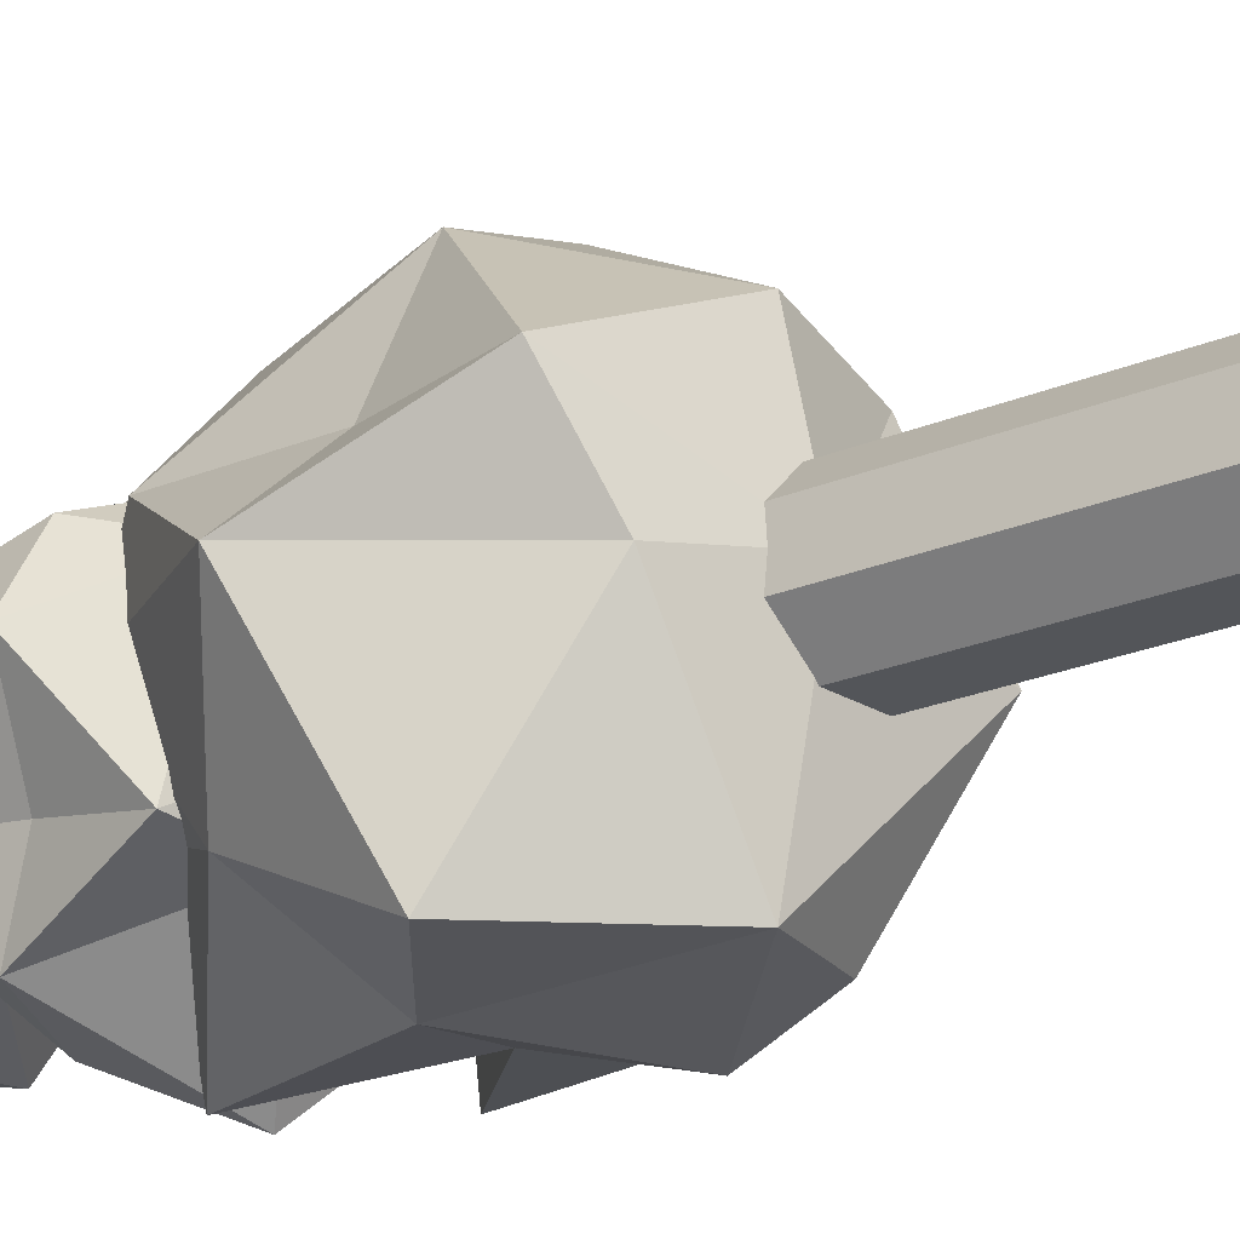
<metadata>
{"format":"obj","ext":"obj","renderer":"f3d","projection":"perspective","resolution":1024,"background":"white","views":[{"elev":-23.9,"azim":-55.1,"up":"+Z"}]}
</metadata>
<code>
g tree_4
v -0.06283 -0.005329 0.02872
v -0.06311 -0.005329 -0.0244
v -0.06311 0.659 -0.0244
v -0.06283 0.659 0.02872
v -0.02574 -0.005329 -0.06216
v 0.02738 -0.005329 -0.06244
v 0.02738 0.659 -0.06244
v -0.02574 0.659 -0.06216
v -0.02507 -0.005329 0.06608
v -0.06283 -0.005329 0.02872
v -0.06283 0.659 0.02872
v -0.02507 0.659 0.06608
v -0.06311 -0.005329 -0.0244
v -0.02574 -0.005329 -0.06216
v -0.02574 0.659 -0.06216
v -0.06311 0.659 -0.0244
v 0.02805 -0.005329 0.0658
v -0.02507 -0.005329 0.06608
v -0.02507 0.659 0.06608
v 0.02805 0.659 0.0658
v 0.06541 -0.005329 0.02805
v 0.02805 -0.005329 0.0658
v 0.02805 0.659 0.0658
v 0.06541 0.659 0.02805
v 0.06514 -0.005329 -0.02507
v 0.06541 -0.005329 0.02805
v 0.06541 0.659 0.02805
v 0.06514 0.659 -0.02507
v 0.02738 -0.005329 -0.06244
v 0.06514 -0.005329 -0.02507
v 0.06514 0.659 -0.02507
v 0.02738 0.659 -0.06244
v -0.04986 1.256 0.07474
v -0.07548 1.203 0.0546
v -0.1078 1.271 -0.01464
v 0.1038 1.188 0.07171
v 0.06976 1.115 0.07844
v 0.0569 1.204 0.1116
v 0.1254 1.156 0.03276
v 0.1105 1.102 0.01765
v 0.06196 1.152 0.05138
v 0.02766 1.062 0.05758
v 0.006735 1.084 0.00688
v -0.05016 1.09 0.06949
v -0.05016 1.09 0.06949
v -0.05324 1.138 0.08588
v 0.02766 1.062 0.05758
v 0.02766 1.062 0.05758
v 0.0569 1.204 0.1116
v 0.06976 1.115 0.07844
v 0.006735 1.084 0.00688
v -0.01028 1.067 -0.03108
v -0.06218 1.099 -0.007245
v 0.02087 1.259 0.01694
v -0.04871 1.28 -0.06385
v -0.01668 1.313 -0.05012
v 0.1158 1.305 -0.01721
v 0.09581 1.316 0.0449
v 0.03875 1.299 -0.03923
v 0.006735 1.084 0.00688
v 0.02766 1.062 0.05758
v 0.06085 1.075 -0.05083
v 0.1041 1.226 0.02878
v 0.1158 1.305 -0.01721
v 0.1263 1.216 -0.03874
v 0.1263 1.216 -0.03874
v 0.1158 1.305 -0.01721
v 0.07133 1.246 -0.0778
v 0.1158 1.305 -0.01721
v 0.1041 1.226 0.02878
v 0.09581 1.316 0.0449
v 0.0569 1.204 0.1116
v 0.1053 1.282 0.08815
v 0.1038 1.188 0.07171
v -0.05599 1.249 -0.1014
v -0.04871 1.28 -0.06385
v -0.1078 1.271 -0.01464
v 0.007937 1.338 0.04824
v 0.03875 1.299 -0.03923
v 0.09581 1.316 0.0449
v -0.01668 1.313 -0.05012
v -0.04871 1.28 -0.06385
v -0.05599 1.249 -0.1014
v 0.06976 1.115 0.07844
v 0.1038 1.188 0.07171
v 0.06196 1.152 0.05138
v 0.02766 1.062 0.05758
v 0.1105 1.102 0.01765
v 0.06085 1.075 -0.05083
v -0.04871 1.28 -0.06385
v 0.02087 1.259 0.01694
v -0.1078 1.271 -0.01464
v -0.06218 1.099 -0.007245
v -0.05016 1.09 0.06949
v 0.006735 1.084 0.00688
v -0.01668 1.313 -0.05012
v 0.07133 1.246 -0.0778
v 0.03875 1.299 -0.03923
v -0.05549 1.226 0.1228
v -0.05324 1.138 0.08588
v -0.07548 1.203 0.0546
v -0.1171 1.176 -0.04911
v -0.06218 1.099 -0.007245
v -0.05146 1.113 -0.1071
v 0.1158 1.305 -0.01721
v 0.03875 1.299 -0.03923
v 0.07133 1.246 -0.0778
v 0.06976 1.115 0.07844
v 0.06196 1.152 0.05138
v 0.1105 1.102 0.01765
v 0.0569 1.204 0.1116
v 0.02766 1.062 0.05758
v 0.01592 1.189 0.1135
v -0.05324 1.138 0.08588
v -0.05549 1.226 0.1228
v 0.01592 1.189 0.1135
v 0.1254 1.156 0.03276
v 0.1263 1.216 -0.03874
v 0.108 1.196 -0.04934
v 0.01592 1.189 0.1135
v -0.05549 1.226 0.1228
v -0.04986 1.256 0.07474
v -0.01668 1.313 -0.05012
v 0.05254 1.227 -0.1107
v 0.07133 1.246 -0.0778
v 0.005288 1.196 -0.1174
v -0.01509 1.209 -0.1398
v -0.05146 1.113 -0.1071
v 0.006383 1.097 -0.08383
v 0.1043 1.157 -0.1156
v 0.005288 1.196 -0.1174
v 0.1263 1.216 -0.03874
v 0.1254 1.156 0.03276
v 0.1041 1.226 0.02878
v 0.1105 1.102 0.01765
v 0.02766 1.062 0.05758
v 0.06976 1.115 0.07844
v -0.05146 1.113 -0.1071
v -0.01509 1.209 -0.1398
v -0.04897 1.185 -0.08676
v -0.1107 1.088 0.005266
v -0.07902 1.117 0.06905
v -0.05016 1.09 0.06949
v -0.05599 1.249 -0.1014
v -0.01509 1.209 -0.1398
v -0.01668 1.313 -0.05012
v 0.1254 1.156 0.03276
v 0.108 1.196 -0.04934
v 0.1237 1.118 -0.04817
v -0.1107 1.088 0.005266
v -0.06218 1.099 -0.007245
v -0.1171 1.176 -0.04911
v 0.05254 1.227 -0.1107
v -0.01668 1.313 -0.05012
v -0.01509 1.209 -0.1398
v -0.04986 1.256 0.07474
v 0.007937 1.338 0.04824
v 0.0194 1.283 0.08808
v 0.01592 1.189 0.1135
v 0.0194 1.283 0.08808
v 0.0569 1.204 0.1116
v 0.06085 1.075 -0.05083
v 0.006383 1.097 -0.08383
v -0.01028 1.067 -0.03108
v -0.05324 1.138 0.08588
v -0.07902 1.117 0.06905
v -0.07548 1.203 0.0546
v 0.1105 1.102 0.01765
v 0.1254 1.156 0.03276
v 0.1237 1.118 -0.04817
v -0.07548 1.203 0.0546
v -0.04986 1.256 0.07474
v -0.05549 1.226 0.1228
v 0.1237 1.118 -0.04817
v 0.108 1.196 -0.04934
v 0.1043 1.157 -0.1156
v 0.0194 1.283 0.08808
v 0.01592 1.189 0.1135
v -0.04986 1.256 0.07474
v 0.01592 1.189 0.1135
v 0.02766 1.062 0.05758
v -0.05324 1.138 0.08588
v -0.1171 1.176 -0.04911
v -0.1237 1.164 0.005657
v -0.1107 1.088 0.005266
v -0.1078 1.271 -0.01464
v -0.1171 1.176 -0.04911
v -0.05599 1.249 -0.1014
v 0.1041 1.226 0.02878
v 0.1038 1.188 0.07171
v 0.1053 1.282 0.08815
v 0.007937 1.338 0.04824
v -0.04986 1.256 0.07474
v 0.02087 1.259 0.01694
v -0.1171 1.176 -0.04911
v -0.05146 1.113 -0.1071
v -0.04897 1.185 -0.08676
v -0.1107 1.088 0.005266
v -0.1237 1.164 0.005657
v -0.07902 1.117 0.06905
v 0.1053 1.282 0.08815
v 0.0194 1.283 0.08808
v 0.1041 1.226 0.02878
v -0.07548 1.203 0.0546
v -0.07902 1.117 0.06905
v -0.1237 1.164 0.005657
v -0.1237 1.164 0.005657
v -0.1078 1.271 -0.01464
v -0.07548 1.203 0.0546
v 0.108 1.196 -0.04934
v 0.07133 1.246 -0.0778
v 0.05254 1.227 -0.1107
v -0.04897 1.185 -0.08676
v -0.05599 1.249 -0.1014
v -0.1171 1.176 -0.04911
v -0.01028 1.067 -0.03108
v -0.05146 1.113 -0.1071
v -0.06218 1.099 -0.007245
v -0.1078 1.271 -0.01464
v 0.02087 1.259 0.01694
v -0.04986 1.256 0.07474
v -0.05146 1.113 -0.1071
v -0.01028 1.067 -0.03108
v 0.006383 1.097 -0.08383
v -0.01509 1.209 -0.1398
v -0.05599 1.249 -0.1014
v -0.04897 1.185 -0.08676
v -0.05146 1.113 -0.1071
v 0.006383 1.097 -0.08383
v 0.005288 1.196 -0.1174
v 0.1053 1.282 0.08815
v 0.0569 1.204 0.1116
v 0.0194 1.283 0.08808
v 0.006383 1.097 -0.08383
v 0.06085 1.075 -0.05083
v 0.1237 1.118 -0.04817
v 0.1041 1.226 0.02878
v 0.06196 1.152 0.05138
v 0.1038 1.188 0.07171
v 0.06085 1.075 -0.05083
v -0.01028 1.067 -0.03108
v 0.006735 1.084 0.00688
v 0.005288 1.196 -0.1174
v 0.05254 1.227 -0.1107
v -0.01509 1.209 -0.1398
v 0.1237 1.118 -0.04817
v 0.06085 1.075 -0.05083
v 0.1105 1.102 0.01765
v 0.1043 1.157 -0.1156
v 0.05254 1.227 -0.1107
v 0.005288 1.196 -0.1174
v -0.05016 1.09 0.06949
v -0.06218 1.099 -0.007245
v -0.1107 1.088 0.005266
v -0.1171 1.176 -0.04911
v -0.1078 1.271 -0.01464
v -0.1237 1.164 0.005657
v 0.05254 1.227 -0.1107
v 0.1043 1.157 -0.1156
v 0.108 1.196 -0.04934
v 0.0194 1.283 0.08808
v 0.007937 1.338 0.04824
v 0.09581 1.316 0.0449
v 0.09581 1.316 0.0449
v 0.1041 1.226 0.02878
v 0.0194 1.283 0.08808
v 0.1263 1.216 -0.03874
v 0.07133 1.246 -0.0778
v 0.108 1.196 -0.04934
v -0.05324 1.138 0.08588
v -0.05016 1.09 0.06949
v -0.07902 1.117 0.06905
v 0.06196 1.152 0.05138
v 0.1041 1.226 0.02878
v 0.1254 1.156 0.03276
v 0.1237 1.118 -0.04817
v 0.1043 1.157 -0.1156
v 0.006383 1.097 -0.08383
v -0.01668 1.313 -0.05012
v 0.007937 1.338 0.04824
v 0.02087 1.259 0.01694
v 0.007937 1.338 0.04824
v -0.01668 1.313 -0.05012
v 0.03875 1.299 -0.03923
v -0.009695 1.064 0.1312
v -0.05436 0.9905 0.1245
v -0.1407 1.085 0.06313
v 0.1734 0.9697 0.02234
v 0.1276 0.9004 0.04199
v 0.1223 0.9824 0.1207
v 0.1727 0.9258 -0.03935
v 0.1445 0.8507 -0.04739
v 0.1276 0.9004 0.04199
v 0.07197 0.7958 0.05746
v -0.01324 0.8128 -0.01528
v -0.03923 0.8508 0.1376
v -0.03923 0.8508 0.1376
v -0.00614 0.9001 0.1469
v 0.07197 0.7958 0.05746
v 0.07197 0.7958 0.05746
v 0.1223 0.9824 0.1207
v 0.1276 0.9004 0.04199
v 0.1443 1.023 -0.02955
v 0.1276 0.9004 0.04199
v 0.1734 0.9697 0.02234
v 0.03597 1.069 0.01314
v -0.1181 1.09 -0.04818
v -0.05518 1.144 -0.04197
v 0.127 1.132 -0.09301
v 0.1454 1.147 -0.004475
v 0.01907 1.123 -0.0668
v -0.01324 0.8128 -0.01528
v 0.07197 0.7958 0.05746
v 0.101 0.8317 -0.1189
v 0.1443 1.023 -0.02955
v 0.127 1.132 -0.09301
v 0.1022 0.9932 -0.1293
v 0.1022 0.9932 -0.1293
v 0.127 1.132 -0.09301
v 0.01222 1.043 -0.1479
v 0.127 1.132 -0.09301
v 0.1443 1.023 -0.02955
v 0.1454 1.147 -0.004475
v 0.1223 0.9824 0.1207
v 0.1864 1.1 0.04118
v 0.1734 0.9697 0.02234
v 0.1454 1.147 -0.004475
v 0.1443 1.023 -0.02955
v 0.08289 1.102 0.09987
v 0.04181 1.178 0.05971
v 0.01907 1.123 -0.0668
v 0.1454 1.147 -0.004475
v 0.08289 1.102 0.09987
v 0.04181 1.178 0.05971
v 0.1454 1.147 -0.004475
v 0.1276 0.9004 0.04199
v 0.1443 1.023 -0.02955
v 0.1727 0.9258 -0.03935
v 0.07197 0.7958 0.05746
v 0.1445 0.8507 -0.04739
v 0.101 0.8317 -0.1189
v -0.1181 1.09 -0.04818
v 0.03597 1.069 0.01314
v -0.1407 1.085 0.06313
v -0.1073 0.8457 0.07373
v -0.03923 0.8508 0.1376
v -0.01324 0.8128 -0.01528
v -0.05518 1.144 -0.04197
v 0.01222 1.043 -0.1479
v 0.01907 1.123 -0.0668
v 0.01644 1.023 0.193
v -0.00614 0.9001 0.1469
v -0.05436 0.9905 0.1245
v -0.1755 0.9541 0.02797
v -0.1073 0.8457 0.07373
v -0.1361 0.8655 -0.0868
v 0.127 1.132 -0.09301
v 0.01907 1.123 -0.0668
v 0.01222 1.043 -0.1479
v 0.101 0.8317 -0.1189
v 0.04573 0.9269 -0.2037
v -0.05047 0.8442 -0.09839
v -0.1361 0.8655 -0.0868
v -0.05047 0.8442 -0.09839
v -0.103 0.9984 -0.1423
v -0.00614 0.9001 0.1469
v 0.01644 1.023 0.193
v 0.1223 0.9824 0.1207
v 0.01222 1.043 -0.1479
v 0.04573 0.9269 -0.2037
v 0.1022 0.9932 -0.1293
v 0.1223 0.9824 0.1207
v 0.01644 1.023 0.193
v -0.009695 1.064 0.1312
v 0.1864 1.1 0.04118
v 0.1223 0.9824 0.1207
v 0.08289 1.102 0.09987
v 0.04181 1.178 0.05971
v -0.05518 1.144 -0.04197
v 0.01907 1.123 -0.0668
v -0.05047 0.8442 -0.09839
v 0.04573 0.9269 -0.2037
v -0.103 0.9984 -0.1423
v 0.1022 0.9932 -0.1293
v 0.1727 0.9258 -0.03935
v 0.1443 1.023 -0.02955
v 0.1445 0.8507 -0.04739
v 0.07197 0.7958 0.05746
v 0.1276 0.9004 0.04199
v -0.1361 0.8655 -0.0868
v -0.103 0.9984 -0.1423
v -0.1192 0.9662 -0.06402
v -0.1755 0.9541 0.02797
v -0.1407 1.085 0.06313
v -0.146 0.9371 0.0985
v -0.1181 1.09 -0.04818
v -0.103 0.9984 -0.1423
v -0.05518 1.144 -0.04197
v 0.1727 0.9258 -0.03935
v 0.1022 0.9932 -0.1293
v 0.101 0.8317 -0.1189
v 0.04573 0.9269 -0.2037
v 0.01222 1.043 -0.1479
v -0.103 0.9984 -0.1423
v 0.01222 1.043 -0.1479
v -0.05518 1.144 -0.04197
v -0.103 0.9984 -0.1423
v -0.009695 1.064 0.1312
v 0.04181 1.178 0.05971
v 0.08289 1.102 0.09987
v -0.05518 1.144 -0.04197
v 0.04181 1.178 0.05971
v 0.03597 1.069 0.01314
v 0.101 0.8317 -0.1189
v -0.05047 0.8442 -0.09839
v -0.01324 0.8128 -0.01528
v -0.00614 0.9001 0.1469
v -0.03923 0.8508 0.1376
v -0.05436 0.9905 0.1245
v 0.1445 0.8507 -0.04739
v 0.1727 0.9258 -0.03935
v 0.101 0.8317 -0.1189
v -0.05436 0.9905 0.1245
v -0.009695 1.064 0.1312
v 0.01644 1.023 0.193
v 0.101 0.8317 -0.1189
v 0.1022 0.9932 -0.1293
v 0.04573 0.9269 -0.2037
v 0.08289 1.102 0.09987
v 0.1223 0.9824 0.1207
v -0.009695 1.064 0.1312
v 0.1223 0.9824 0.1207
v 0.07197 0.7958 0.05746
v -0.00614 0.9001 0.1469
v -0.1755 0.9541 0.02797
v -0.146 0.9371 0.0985
v -0.1073 0.8457 0.07373
v -0.1407 1.085 0.06313
v -0.1755 0.9541 0.02797
v -0.1181 1.09 -0.04818
v 0.1443 1.023 -0.02955
v 0.1734 0.9697 0.02234
v 0.1864 1.1 0.04118
v 0.04181 1.178 0.05971
v -0.009695 1.064 0.1312
v 0.03597 1.069 0.01314
v -0.1755 0.9541 0.02797
v -0.1361 0.8655 -0.0868
v -0.1192 0.9662 -0.06402
v -0.1073 0.8457 0.07373
v -0.146 0.9371 0.0985
v -0.03923 0.8508 0.1376
v 0.1864 1.1 0.04118
v 0.08289 1.102 0.09987
v 0.1443 1.023 -0.02955
v -0.05436 0.9905 0.1245
v -0.03923 0.8508 0.1376
v -0.146 0.9371 0.0985
v -0.146 0.9371 0.0985
v -0.1407 1.085 0.06313
v -0.05436 0.9905 0.1245
v -0.103 0.9984 -0.1423
v -0.1181 1.09 -0.04818
v -0.1192 0.9662 -0.06402
v -0.1192 0.9662 -0.06402
v -0.1181 1.09 -0.04818
v -0.1755 0.9541 0.02797
v -0.01324 0.8128 -0.01528
v -0.1361 0.8655 -0.0868
v -0.1073 0.8457 0.07373
v -0.1407 1.085 0.06313
v 0.03597 1.069 0.01314
v -0.009695 1.064 0.1312
v -0.1361 0.8655 -0.0868
v -0.01324 0.8128 -0.01528
v -0.05047 0.8442 -0.09839
v 0.1354 0.8527 0.1261
v 0.0922 0.7542 0.1682
v -0.04262 0.8798 0.2104
v 0.1674 0.7265 -0.1564
v 0.1513 0.634 -0.09175
v 0.2308 0.7434 -0.02268
v 0.1013 0.6679 -0.2054
v 0.06997 0.5676 -0.1819
v 0.1513 0.634 -0.09175
v 0.1229 0.4944 -0.02018
v -0.02317 0.5171 0.01172
v 0.1184 0.5678 0.1627
v 0.1184 0.5678 0.1627
v 0.155 0.6336 0.135
v 0.1229 0.4944 -0.02018
v 0.1229 0.4944 -0.02018
v 0.2308 0.7434 -0.02268
v 0.1513 0.634 -0.09175
v 0.0888 0.7975 -0.1673
v 0.1513 0.634 -0.09175
v 0.1674 0.7265 -0.1564
v 0.04674 0.8591 -0.01766
v -0.1427 0.8873 0.09663
v -0.08537 0.9589 0.03476
v 0.007345 0.9433 -0.2
v 0.1163 0.9629 -0.1482
v -0.05186 0.9314 -0.06419
v -0.02317 0.5171 0.01172
v 0.1229 0.4944 -0.02018
v -0.04108 0.5422 -0.1933
v 0.0888 0.7975 -0.1673
v 0.007345 0.9433 -0.2
v -0.05118 0.7578 -0.2029
v -0.05118 0.7578 -0.2029
v 0.007345 0.9433 -0.2
v -0.1436 0.8236 -0.1223
v 0.007345 0.9433 -0.2
v 0.0888 0.7975 -0.1673
v 0.1163 0.9629 -0.1482
v 0.2308 0.7434 -0.02268
v 0.1979 0.9001 -0.1549
v 0.1674 0.7265 -0.1564
v 0.1163 0.9629 -0.1482
v 0.0888 0.7975 -0.1673
v 0.1768 0.9031 0.002432
v 0.101 1.004 0.0137
v -0.05186 0.9314 -0.06419
v 0.1163 0.9629 -0.1482
v 0.1768 0.9031 0.002432
v 0.101 1.004 0.0137
v 0.1163 0.9629 -0.1482
v 0.1513 0.634 -0.09175
v 0.0888 0.7975 -0.1673
v 0.1013 0.6679 -0.2054
v 0.1229 0.4944 -0.02018
v 0.06997 0.5676 -0.1819
v -0.04108 0.5422 -0.1933
v -0.1427 0.8873 0.09663
v 0.04674 0.8591 -0.01766
v -0.04262 0.8798 0.2104
v -0.004427 0.561 0.1835
v 0.1184 0.5678 0.1627
v -0.02317 0.5171 0.01172
v -0.08537 0.9589 0.03476
v -0.1436 0.8236 -0.1223
v -0.05186 0.9314 -0.06419
v 0.2222 0.7978 0.1482
v 0.155 0.6336 0.135
v 0.0922 0.7542 0.1682
v -0.1081 0.7056 0.2191
v -0.004427 0.561 0.1835
v -0.1983 0.5873 0.0846
v 0.007345 0.9433 -0.2
v -0.05186 0.9314 -0.06419
v -0.1436 0.8236 -0.1223
v -0.04108 0.5422 -0.1933
v -0.1759 0.6693 -0.203
v -0.1415 0.559 -0.01576
v -0.1983 0.5873 0.0846
v -0.1415 0.559 -0.01576
v -0.2306 0.7648 0.004635
v 0.155 0.6336 0.135
v 0.2222 0.7978 0.1482
v 0.2308 0.7434 -0.02268
v -0.1436 0.8236 -0.1223
v -0.1759 0.6693 -0.203
v -0.05118 0.7578 -0.2029
v 0.2308 0.7434 -0.02268
v 0.2222 0.7978 0.1482
v 0.1354 0.8527 0.1261
v 0.1979 0.9001 -0.1549
v 0.2308 0.7434 -0.02268
v 0.1768 0.9031 0.002432
v 0.101 1.004 0.0137
v -0.08537 0.9589 0.03476
v -0.05186 0.9314 -0.06419
v -0.1415 0.559 -0.01576
v -0.1759 0.6693 -0.203
v -0.2306 0.7648 0.004635
v -0.05118 0.7578 -0.2029
v 0.1013 0.6679 -0.2054
v 0.0888 0.7975 -0.1673
v 0.06997 0.5676 -0.1819
v 0.1229 0.4944 -0.02018
v 0.1513 0.634 -0.09175
v -0.1983 0.5873 0.0846
v -0.2306 0.7648 0.004635
v -0.1604 0.7217 0.085
v -0.1081 0.7056 0.2191
v -0.04262 0.8798 0.2104
v -0.00931 0.6829 0.2446
v -0.1427 0.8873 0.09663
v -0.2306 0.7648 0.004635
v -0.08537 0.9589 0.03476
v 0.1013 0.6679 -0.2054
v -0.05118 0.7578 -0.2029
v -0.04108 0.5422 -0.1933
v -0.1759 0.6693 -0.203
v -0.1436 0.8236 -0.1223
v -0.2306 0.7648 0.004635
v -0.1436 0.8236 -0.1223
v -0.08537 0.9589 0.03476
v -0.2306 0.7648 0.004635
v 0.1354 0.8527 0.1261
v 0.101 1.004 0.0137
v 0.1768 0.9031 0.002432
v -0.08537 0.9589 0.03476
v 0.101 1.004 0.0137
v 0.04674 0.8591 -0.01766
v -0.04108 0.5422 -0.1933
v -0.1415 0.559 -0.01576
v -0.02317 0.5171 0.01172
v 0.155 0.6336 0.135
v 0.1184 0.5678 0.1627
v 0.0922 0.7542 0.1682
v 0.06997 0.5676 -0.1819
v 0.1013 0.6679 -0.2054
v -0.04108 0.5422 -0.1933
v 0.0922 0.7542 0.1682
v 0.1354 0.8527 0.1261
v 0.2222 0.7978 0.1482
v -0.04108 0.5422 -0.1933
v -0.05118 0.7578 -0.2029
v -0.1759 0.6693 -0.203
v 0.1768 0.9031 0.002432
v 0.2308 0.7434 -0.02268
v 0.1354 0.8527 0.1261
v 0.2308 0.7434 -0.02268
v 0.1229 0.4944 -0.02018
v 0.155 0.6336 0.135
v -0.1081 0.7056 0.2191
v -0.00931 0.6829 0.2446
v -0.004427 0.561 0.1835
v -0.04262 0.8798 0.2104
v -0.1081 0.7056 0.2191
v -0.1427 0.8873 0.09663
v 0.0888 0.7975 -0.1673
v 0.1674 0.7265 -0.1564
v 0.1979 0.9001 -0.1549
v 0.101 1.004 0.0137
v 0.1354 0.8527 0.1261
v 0.04674 0.8591 -0.01766
v -0.1081 0.7056 0.2191
v -0.1983 0.5873 0.0846
v -0.1604 0.7217 0.085
v -0.004427 0.561 0.1835
v -0.00931 0.6829 0.2446
v 0.1184 0.5678 0.1627
v 0.1979 0.9001 -0.1549
v 0.1768 0.9031 0.002432
v 0.0888 0.7975 -0.1673
v 0.0922 0.7542 0.1682
v 0.1184 0.5678 0.1627
v -0.00931 0.6829 0.2446
v -0.00931 0.6829 0.2446
v -0.04262 0.8798 0.2104
v 0.0922 0.7542 0.1682
v -0.2306 0.7648 0.004635
v -0.1427 0.8873 0.09663
v -0.1604 0.7217 0.085
v -0.1604 0.7217 0.085
v -0.1427 0.8873 0.09663
v -0.1081 0.7056 0.2191
v -0.02317 0.5171 0.01172
v -0.1983 0.5873 0.0846
v -0.004427 0.561 0.1835
v -0.04262 0.8798 0.2104
v 0.04674 0.8591 -0.01766
v 0.1354 0.8527 0.1261
v -0.1983 0.5873 0.0846
v -0.02317 0.5171 0.01172
v -0.1415 0.559 -0.01576
g tree_4_0
f 3 2 1
f 4 3 1
f 7 6 5
f 8 7 5
f 11 10 9
f 12 11 9
f 15 14 13
f 16 15 13
f 19 18 17
f 20 19 17
f 23 22 21
f 24 23 21
f 27 26 25
f 28 27 25
f 31 30 29
f 32 31 29
g tree_4_1
f 35 34 33
f 38 37 36
f 41 40 39
f 44 43 42
f 47 46 45
f 50 49 48
f 53 52 51
f 56 55 54
f 59 58 57
f 62 61 60
f 65 64 63
f 68 67 66
f 71 70 69
f 74 73 72
f 77 76 75
f 80 79 78
f 83 82 81
f 86 85 84
f 89 88 87
f 92 91 90
f 95 94 93
f 98 97 96
f 101 100 99
f 104 103 102
f 107 106 105
f 110 109 108
f 113 112 111
f 116 115 114
f 119 118 117
f 122 121 120
f 125 124 123
f 128 127 126
f 131 130 129
f 134 133 132
f 137 136 135
f 140 139 138
f 143 142 141
f 146 145 144
f 149 148 147
f 152 151 150
f 155 154 153
f 158 157 156
f 161 160 159
f 164 163 162
f 167 166 165
f 170 169 168
f 173 172 171
f 176 175 174
f 179 178 177
f 182 181 180
f 185 184 183
f 188 187 186
f 191 190 189
f 194 193 192
f 197 196 195
f 200 199 198
f 203 202 201
f 206 205 204
f 209 208 207
f 212 211 210
f 215 214 213
f 218 217 216
f 221 220 219
f 224 223 222
f 227 226 225
f 230 229 228
f 233 232 231
f 236 235 234
f 239 238 237
f 242 241 240
f 245 244 243
f 248 247 246
f 251 250 249
f 254 253 252
f 257 256 255
f 260 259 258
f 263 262 261
f 266 265 264
f 269 268 267
f 272 271 270
f 275 274 273
f 278 277 276
f 281 280 279
f 284 283 282
f 287 286 285
f 290 289 288
f 293 292 291
f 296 295 294
f 299 298 297
f 302 301 300
f 305 304 303
f 308 307 306
f 311 310 309
f 314 313 312
f 317 316 315
f 320 319 318
f 323 322 321
f 326 325 324
f 329 328 327
f 332 331 330
f 335 334 333
f 338 337 336
f 341 340 339
f 344 343 342
f 347 346 345
f 350 349 348
f 353 352 351
f 356 355 354
f 359 358 357
f 362 361 360
f 365 364 363
f 368 367 366
f 371 370 369
f 374 373 372
f 377 376 375
f 380 379 378
f 383 382 381
f 386 385 384
f 389 388 387
f 392 391 390
f 395 394 393
f 398 397 396
f 401 400 399
f 404 403 402
f 407 406 405
f 410 409 408
f 413 412 411
f 416 415 414
f 419 418 417
f 422 421 420
f 425 424 423
f 428 427 426
f 431 430 429
f 434 433 432
f 437 436 435
f 440 439 438
f 443 442 441
f 446 445 444
f 449 448 447
f 452 451 450
f 455 454 453
f 458 457 456
f 461 460 459
f 464 463 462
f 467 466 465
f 470 469 468
f 473 472 471
f 476 475 474
f 479 478 477
f 482 481 480
f 485 484 483
f 488 487 486
f 491 490 489
f 494 493 492
f 497 496 495
f 500 499 498
f 503 502 501
f 506 505 504
f 509 508 507
f 512 511 510
f 515 514 513
f 518 517 516
f 521 520 519
f 524 523 522
f 527 526 525
f 530 529 528
f 533 532 531
f 536 535 534
f 539 538 537
f 542 541 540
f 545 544 543
f 548 547 546
f 551 550 549
f 554 553 552
f 557 556 555
f 560 559 558
f 563 562 561
f 566 565 564
f 569 568 567
f 572 571 570
f 575 574 573
f 578 577 576
f 581 580 579
f 584 583 582
f 587 586 585
f 590 589 588
f 593 592 591
f 596 595 594
f 599 598 597
f 602 601 600
f 605 604 603
f 608 607 606
f 611 610 609
f 614 613 612
f 617 616 615
f 620 619 618
f 623 622 621
f 626 625 624
f 629 628 627
f 632 631 630
f 635 634 633
f 638 637 636
f 641 640 639
f 644 643 642
f 647 646 645
f 650 649 648
f 653 652 651
f 656 655 654
f 659 658 657
f 662 661 660
f 665 664 663
f 668 667 666

</code>
